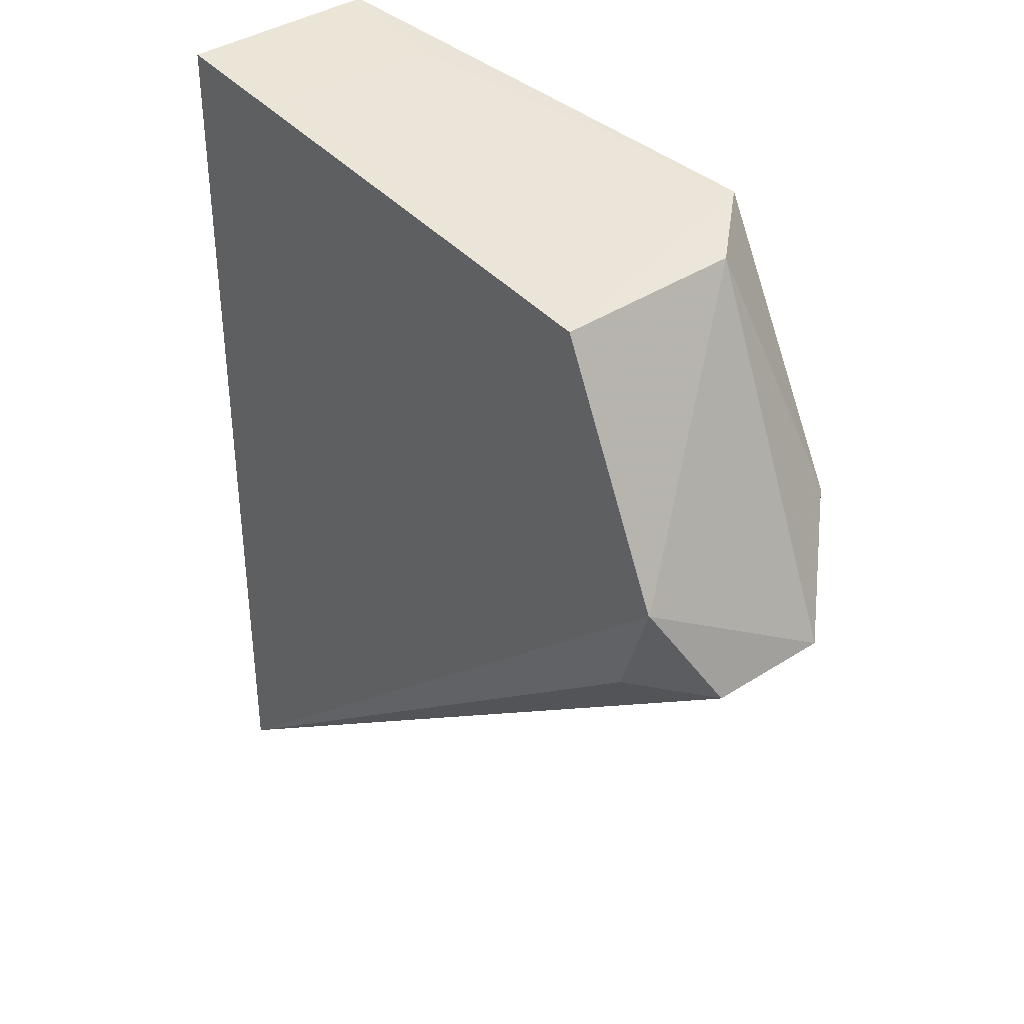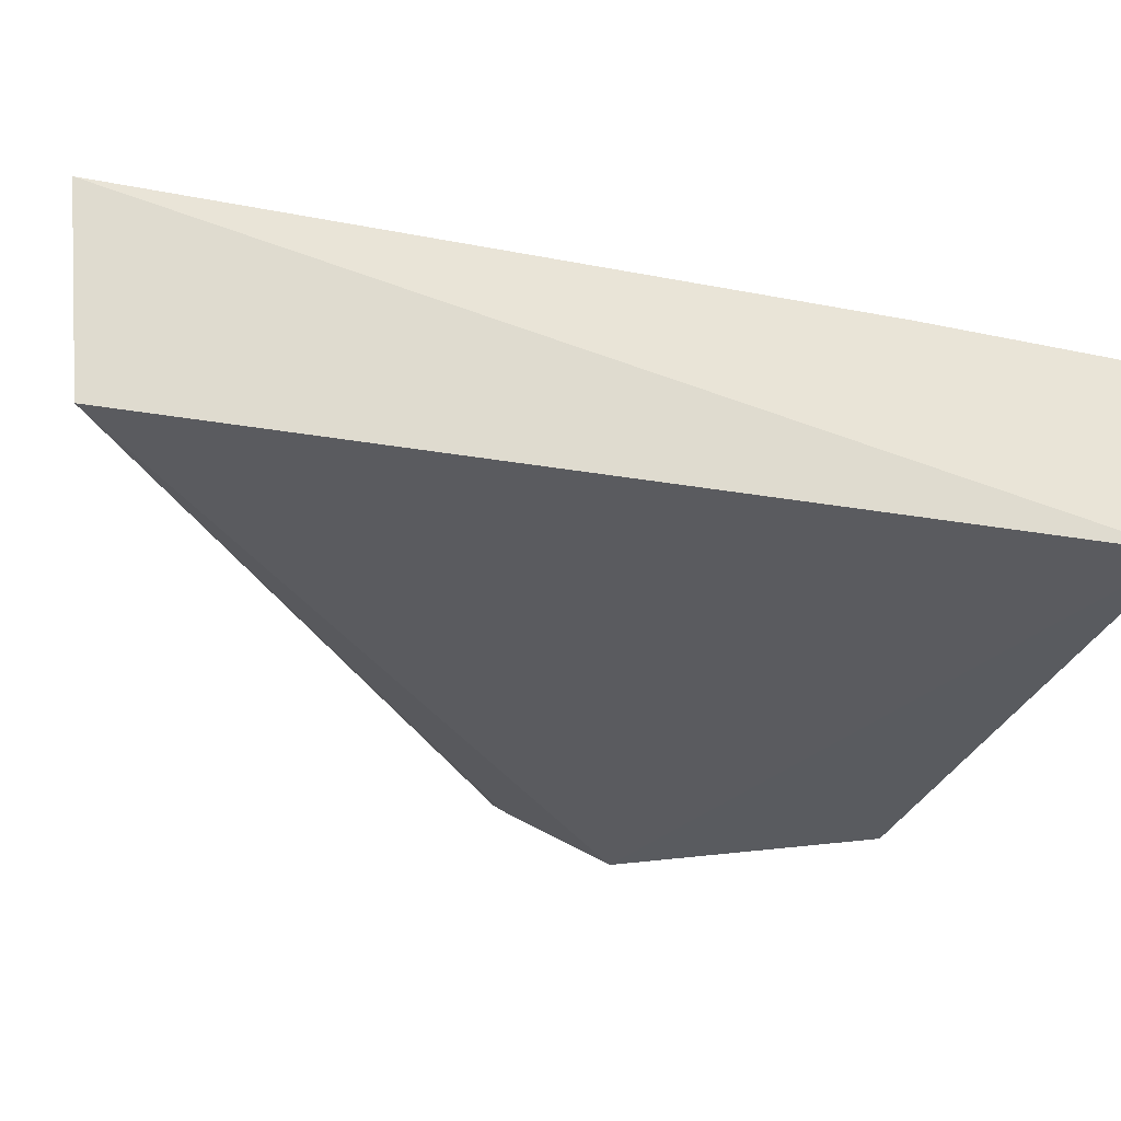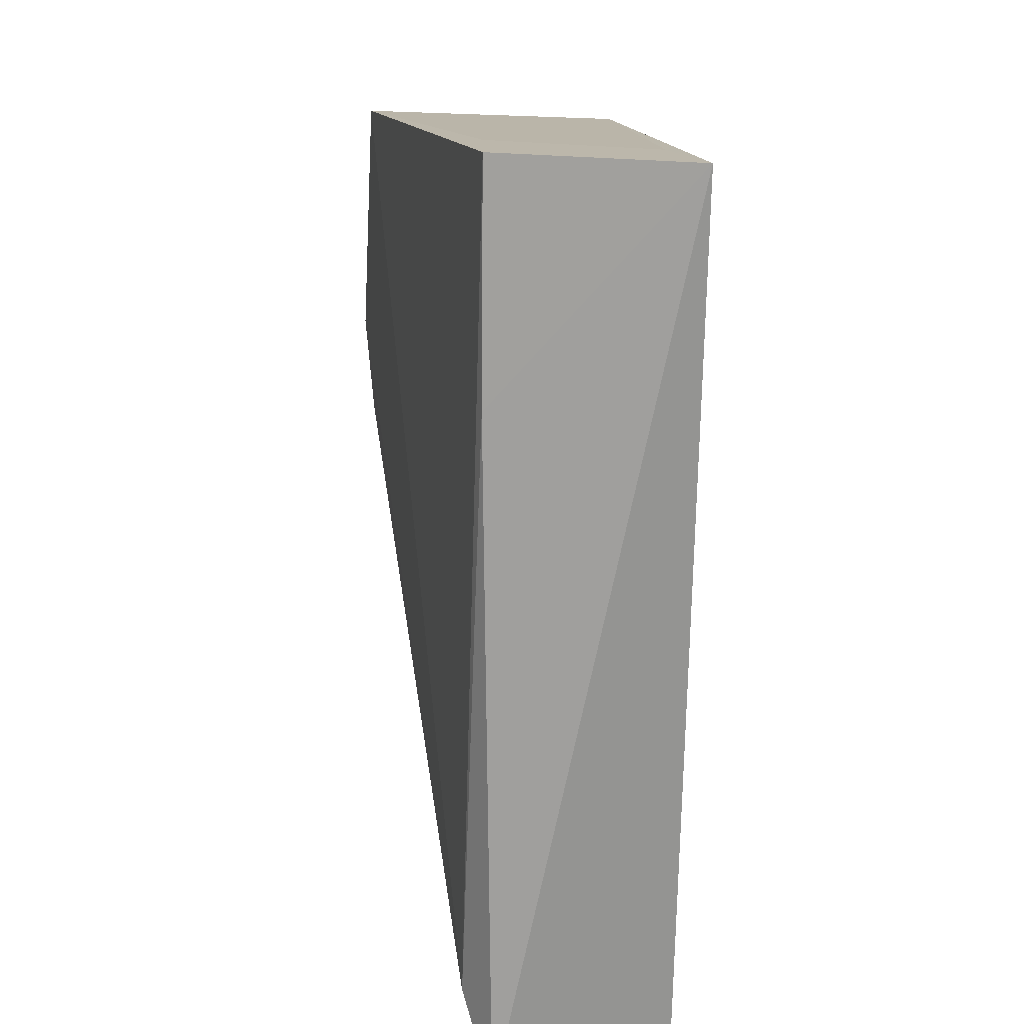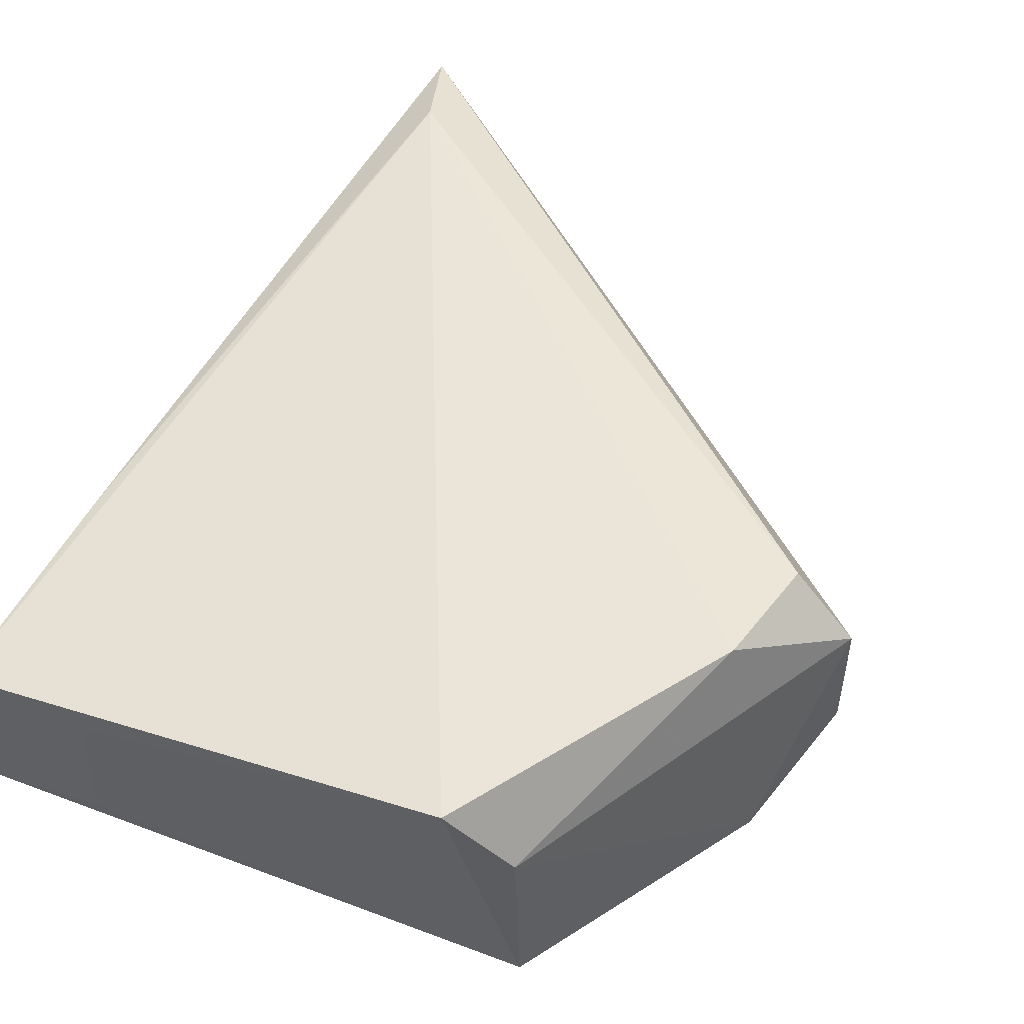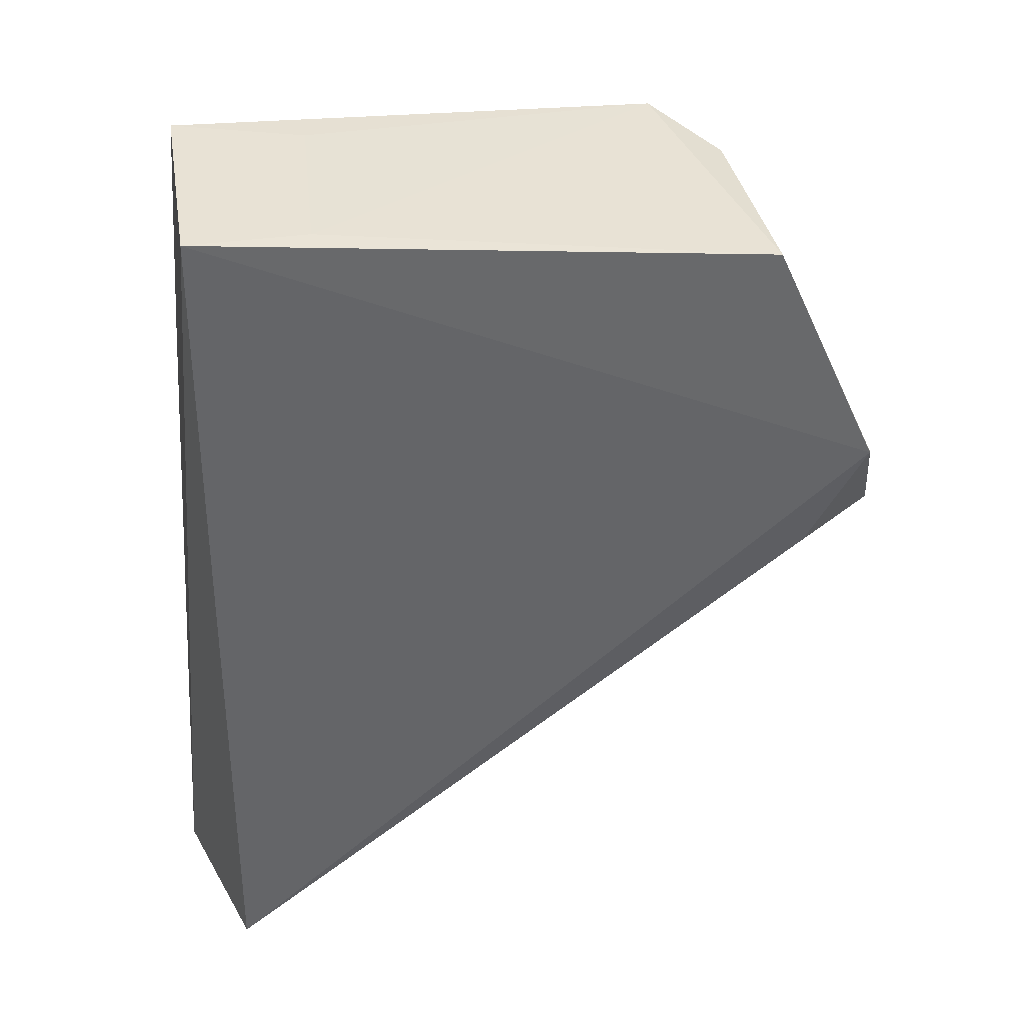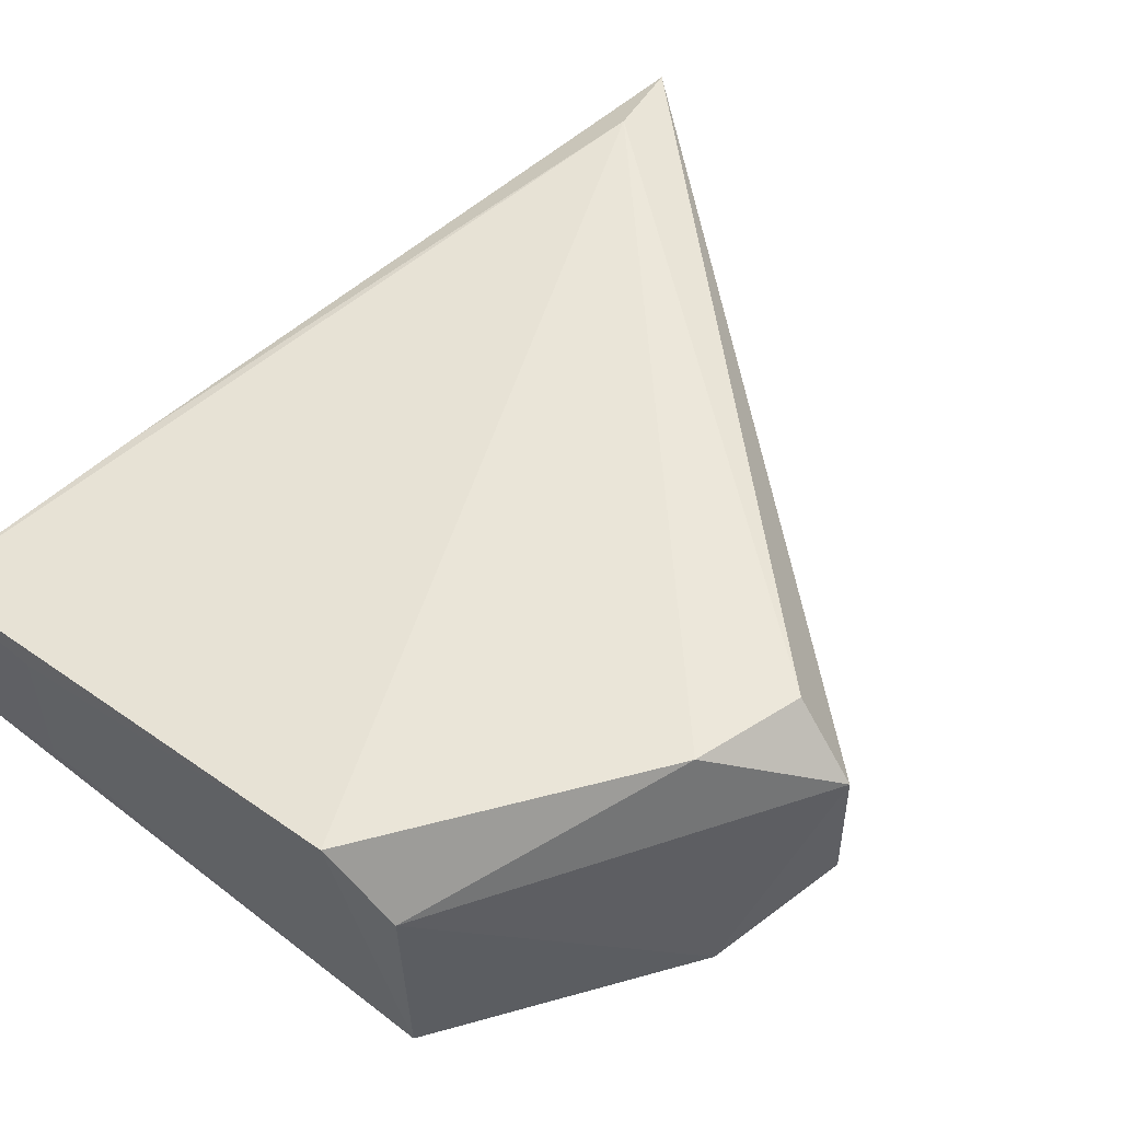
<metadata>
{"format":"obj","ext":"obj","renderer":"f3d","projection":"perspective","resolution":1024,"background":"white","views":[{"elev":34.3,"azim":49.3,"up":"+Z"},{"elev":-33.0,"azim":-101.6,"up":"+Y"},{"elev":22.6,"azim":-96.0,"up":"+Z"},{"elev":52.7,"azim":31.1,"up":"+Y"},{"elev":38.0,"azim":-12.1,"up":"+Z"},{"elev":52.4,"azim":48.9,"up":"+Y"}]}
</metadata>
<code>
v -0.009559 0.004353 0.03486
v -0.004876 -0.00273 0.0274
v -0.00571 0.004326 0.02445
v -0.02418 0.002369 0.01163
v -0.02286 -0.00298 0.03636
v -0.004062 -0.0008443 0.02434
v -0.02301 0.003056 0.01413
v -0.007906 -0.002773 0.03409
v -0.02304 -0.002626 0.01224
v -0.004065 0.002621 0.02437
v -0.005948 0.004546 0.02744
v -0.02257 0.002349 0.03669
v -0.004892 -0.002751 0.02741
v -0.01972 -0.002415 0.03595
v -0.007975 0.002513 0.03422
v -0.02299 0.002442 0.03048
v -0.006361 -0.002196 0.02419
v -0.01924 0.00204 0.0362
f 7 3 4
f 9 5 4
f 10 4 3
f 10 2 6
f 10 9 4
f 10 6 9
f 11 7 1
f 11 3 7
f 11 10 3
f 12 1 7
f 13 8 5
f 13 2 8
f 13 5 9
f 13 6 2
f 14 8 1
f 14 5 8
f 15 8 2
f 15 2 10
f 15 1 8
f 15 11 1
f 15 10 11
f 16 12 7
f 16 7 4
f 16 4 5
f 16 5 12
f 17 13 9
f 17 9 6
f 17 6 13
f 18 12 5
f 18 5 14
f 18 14 1
f 18 1 12

</code>
